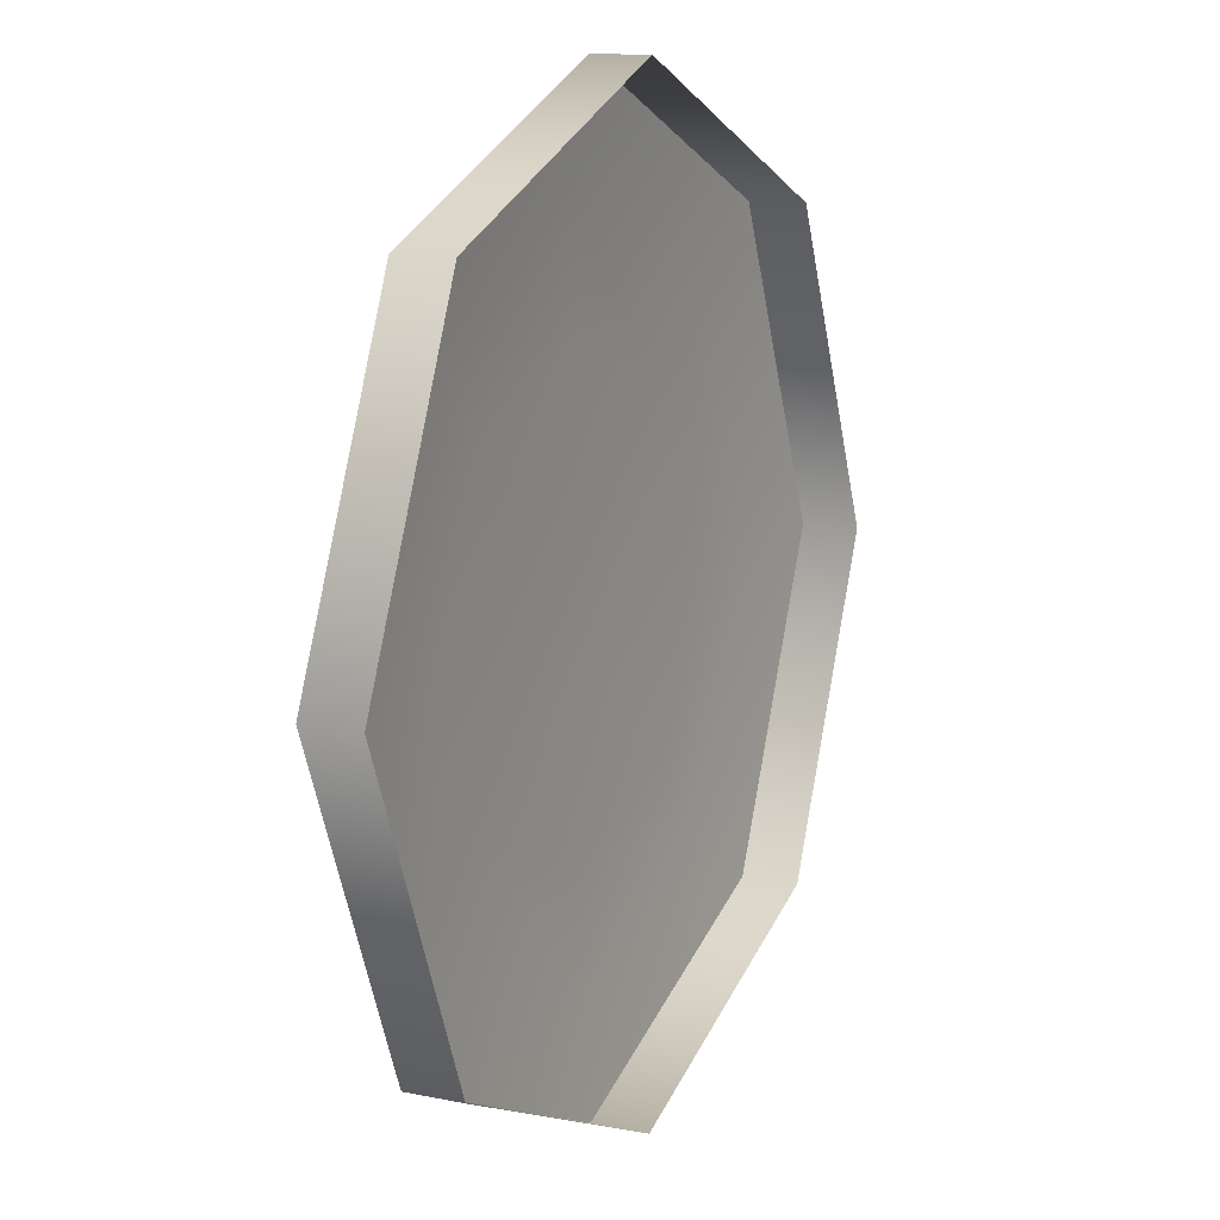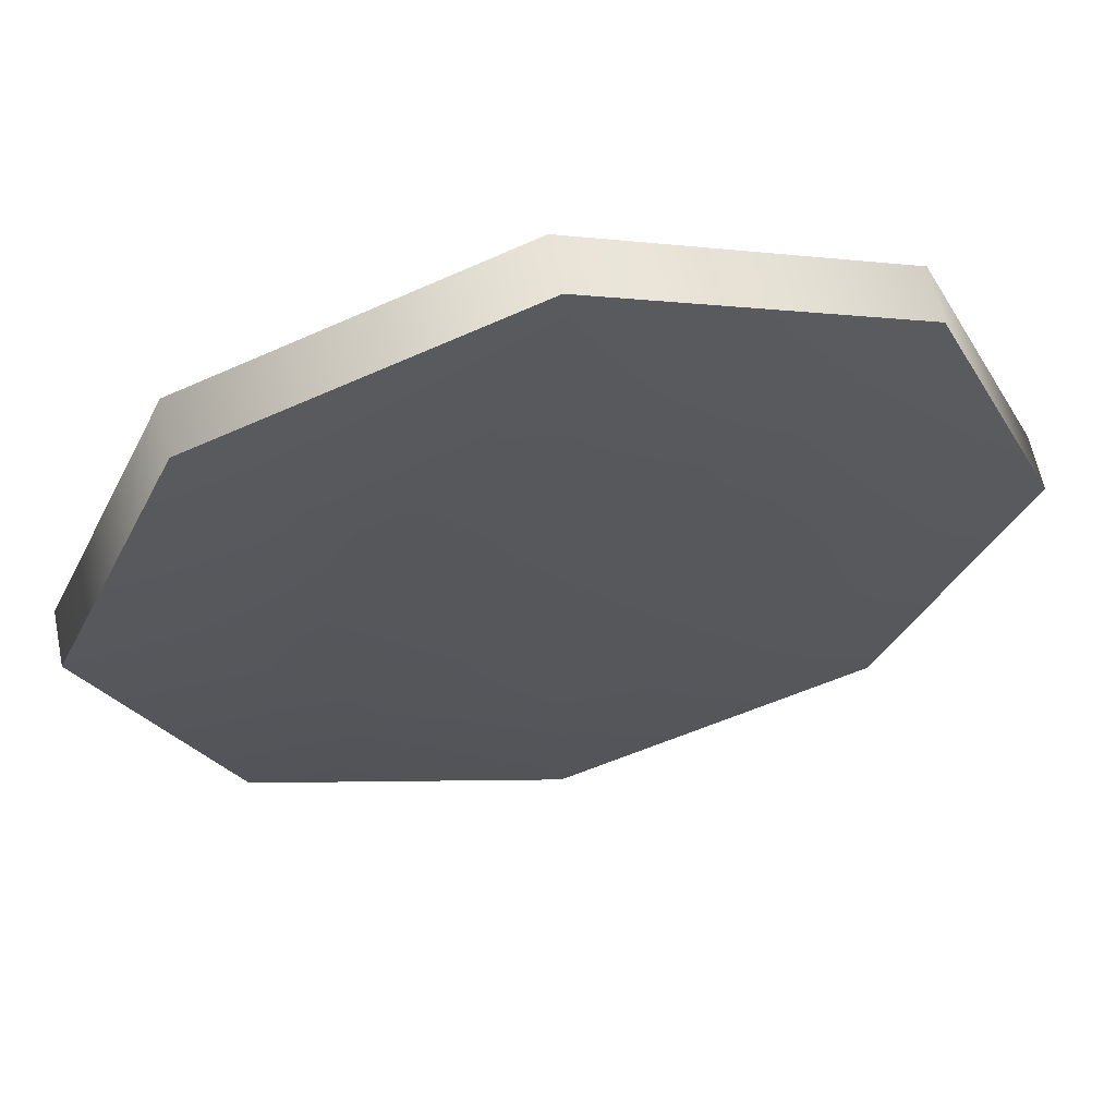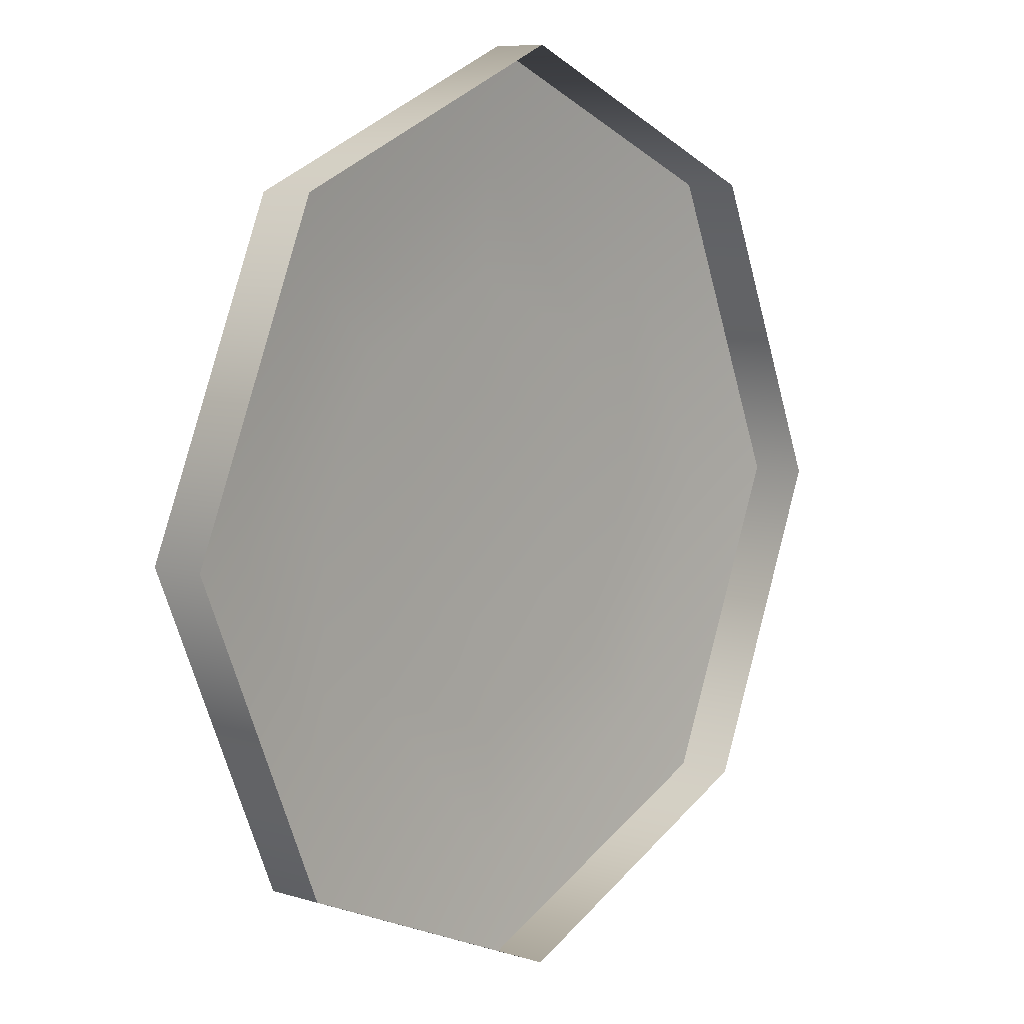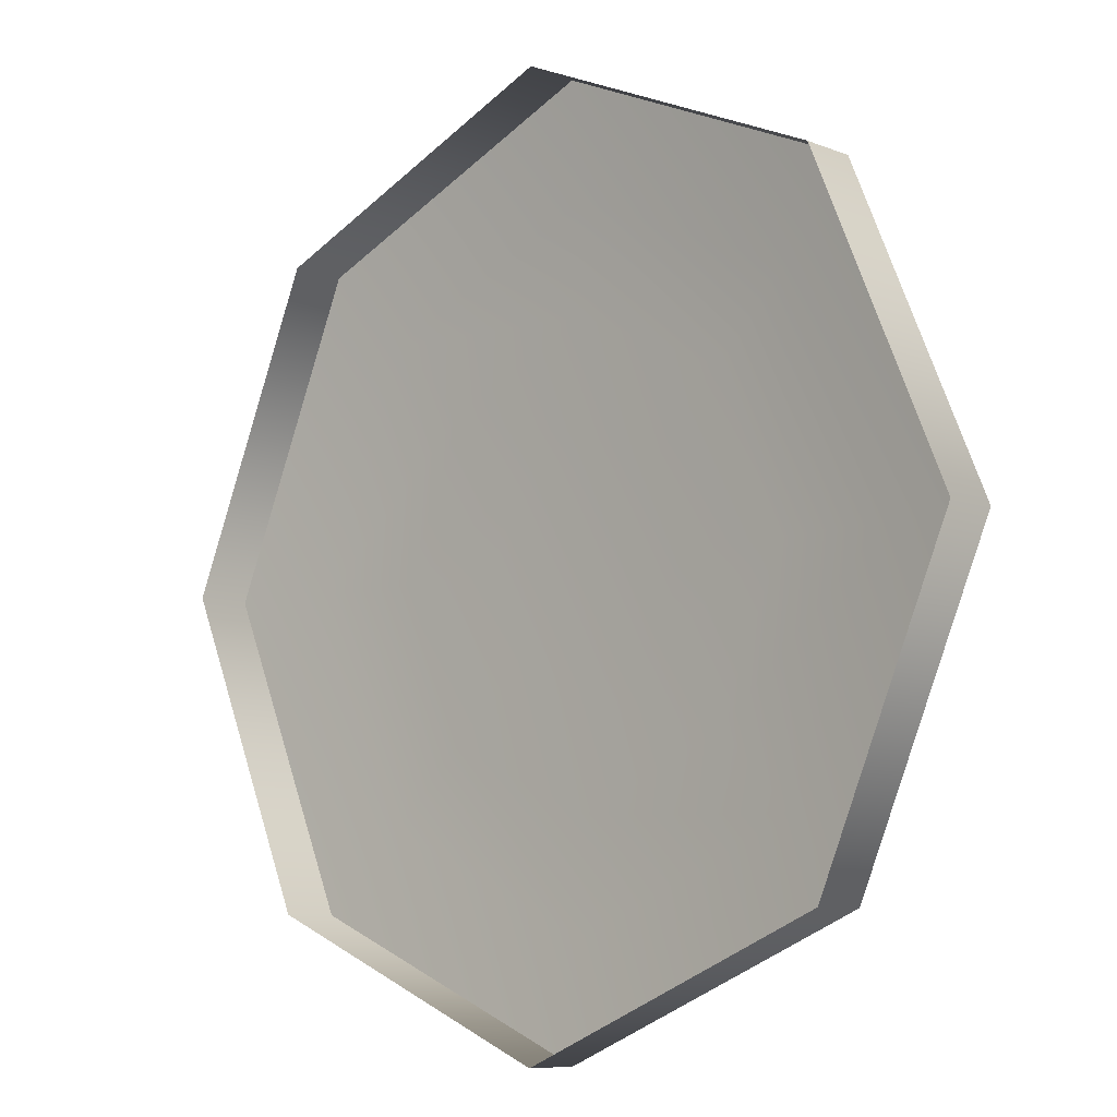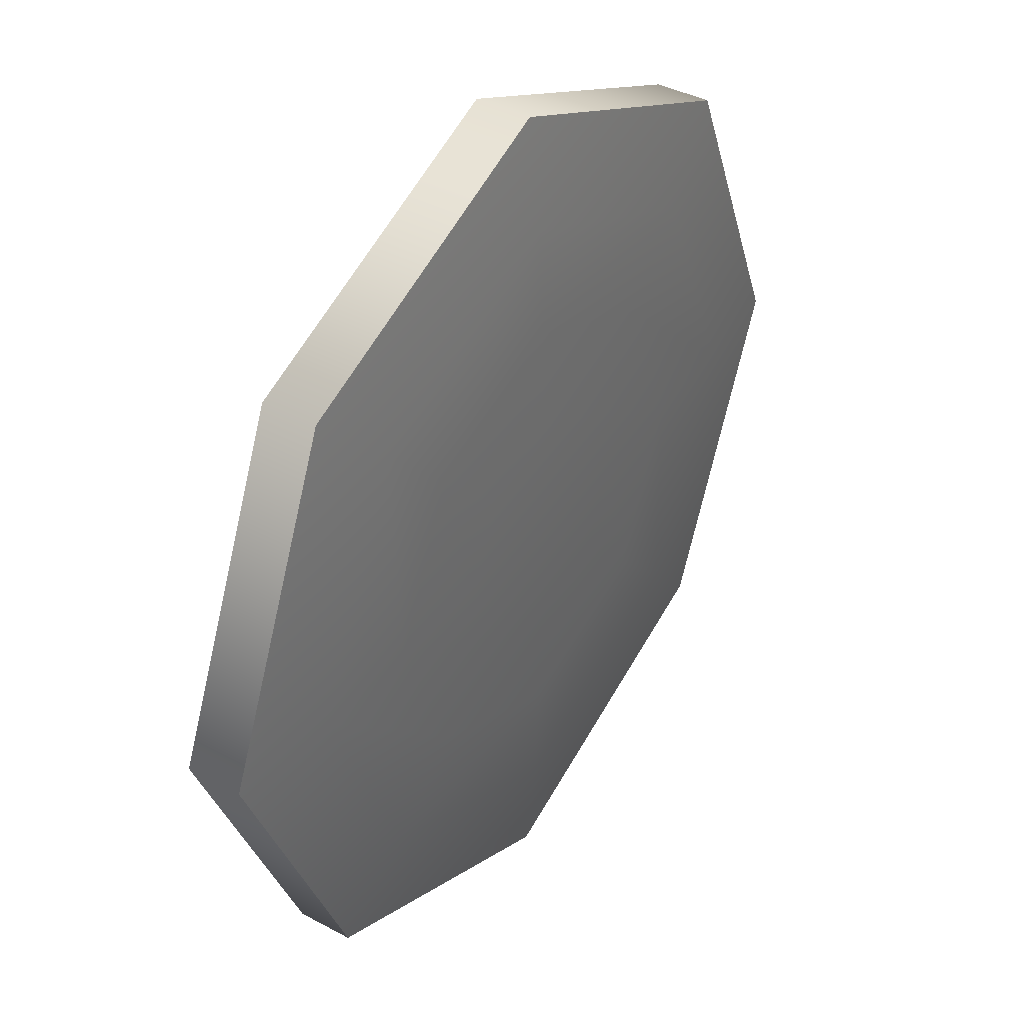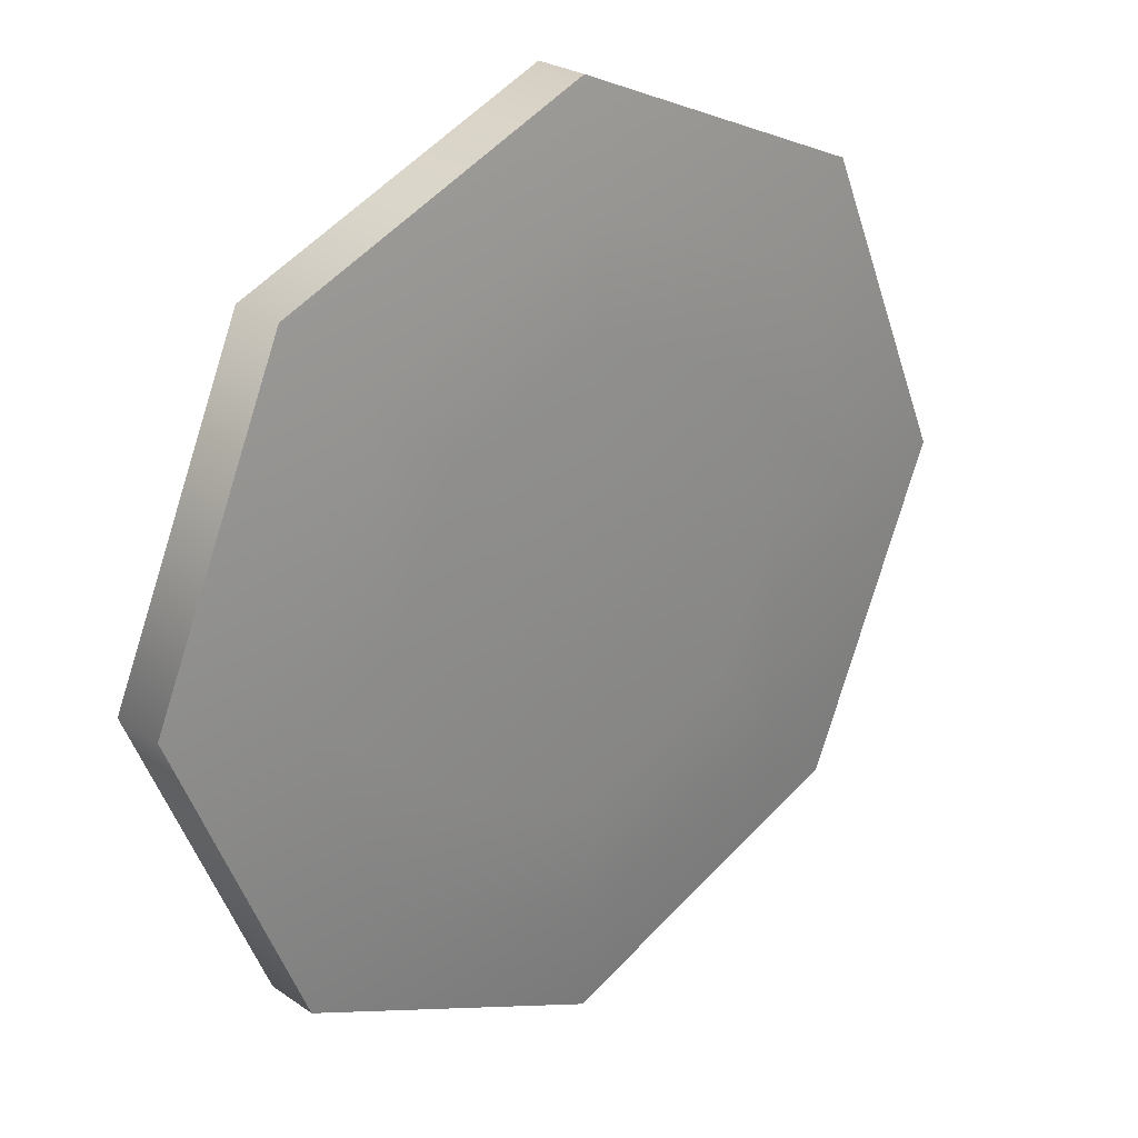
<metadata>
{"format":"obj","ext":"obj","renderer":"f3d","projection":"perspective","resolution":1024,"background":"white","views":[{"elev":11.6,"azim":-63.4,"up":"+Z"},{"elev":61.5,"azim":168.4,"up":"+Z"},{"elev":8.1,"azim":-50.0,"up":"+Z"},{"elev":-8.2,"azim":42.7,"up":"+Z"},{"elev":39.4,"azim":123.9,"up":"+Z"},{"elev":25.5,"azim":137.8,"up":"+Z"}]}
</metadata>
<code>
o pressure_plate_active
v -0.3731 0.09 0.3731
v 0.3731 0.09 -0.3731
v -0.3731 0.09 -0.3731
v 0 0.09 0.533
v 0 0.09 -0.533
v -0.3731 0.156 0.3731
v -0.3731 0.156 -0.3731
v 0.3731 0.156 0.3731
v -0.2798 0.17 -0.2798
v 0.2798 0.17 -0.2798
v 0.2798 0.17 0.2798
v 0 0.178 -0.1399
v 0.1399 0.178 0
v -0.09795 0.178 0.09795
v -0.09795 0.178 -0.09795
v 0.09795 0.178 0.09795
v 0.3731 0.09 0.3731
v -0.533 0.09 0
v 0.533 0.09 0
v 0 0.178 0
v 0 0.156 -0.533
v 0 0.156 0.533
v -0.533 0.156 0
v 0.533 0.156 0
v 0.3731 0.156 -0.3731
v 0 0.17 -0.3998
v 0 0.17 0.3998
v -0.3998 0.17 0
v 0.3998 0.17 0
v -0.2798 0.17 0.2798
v 0 0.178 0.1399
v -0.1399 0.178 0
v 0.09795 0.178 -0.09795
v -0.1889 0.174 -0.1889
v 0.1889 0.174 0.1889
v -0.2699 0.174 0
v 0 0.174 0.2699
v 0.2699 0.174 0
v -0.1889 0.174 0.1889
v 0 0.174 -0.2699
v 0.1889 0.174 -0.1889
f 19 2 25 24
f 1 4 22 6
f 2 5 21 25
f 4 17 8 22
f 6 22 27 30
f 25 21 26 10
f 22 8 11 27
f 23 6 30 28
f 5 3 7 21
f 17 19 24 8
f 3 18 23 7
f 18 1 6 23
f 37 35 16 31
f 36 39 14 32
f 34 36 32 15
f 35 38 13 16
f 24 25 10 29
f 21 7 9 26
f 8 24 29 11
f 7 23 28 9
f 20 31 16 13
f 32 14 31 20
f 15 32 20 12
f 12 20 13 33
f 41 40 12 33
f 39 37 31 14
f 38 41 33 13
f 40 34 15 12
f 26 9 34 40
f 29 10 41 38
f 30 27 37 39
f 10 26 40 41
f 11 29 38 35
f 9 28 36 34
f 28 30 39 36
f 27 11 35 37

</code>
